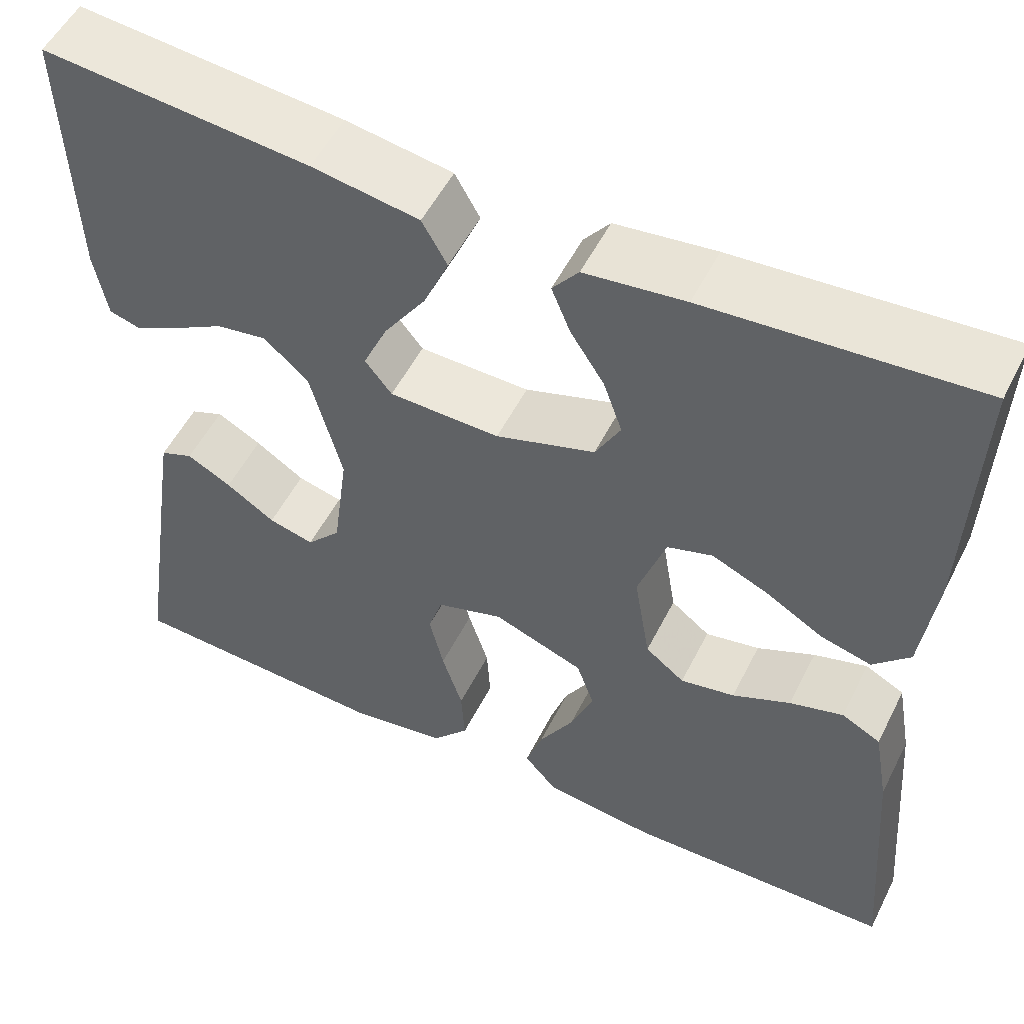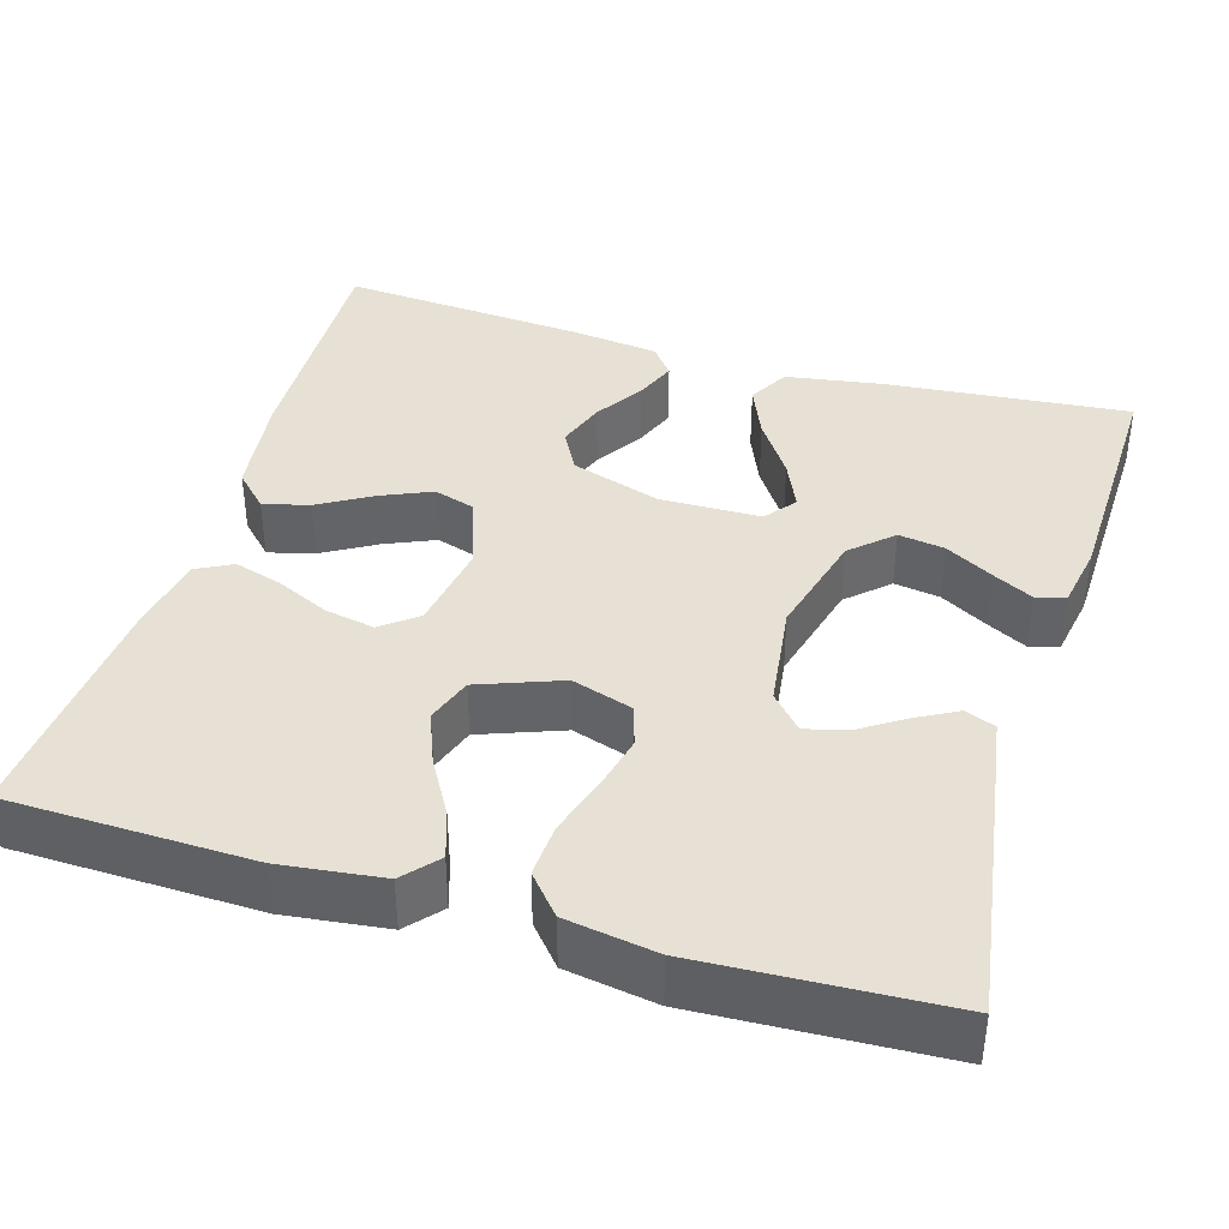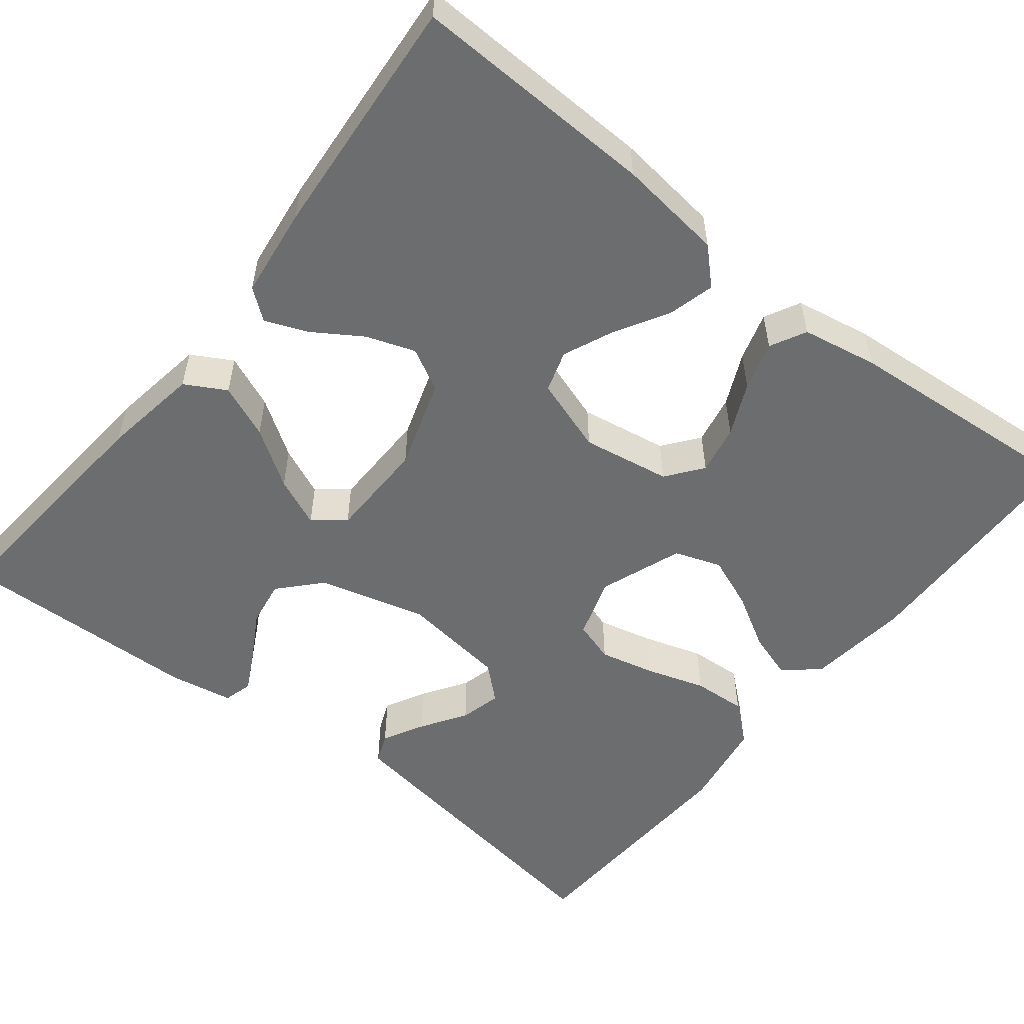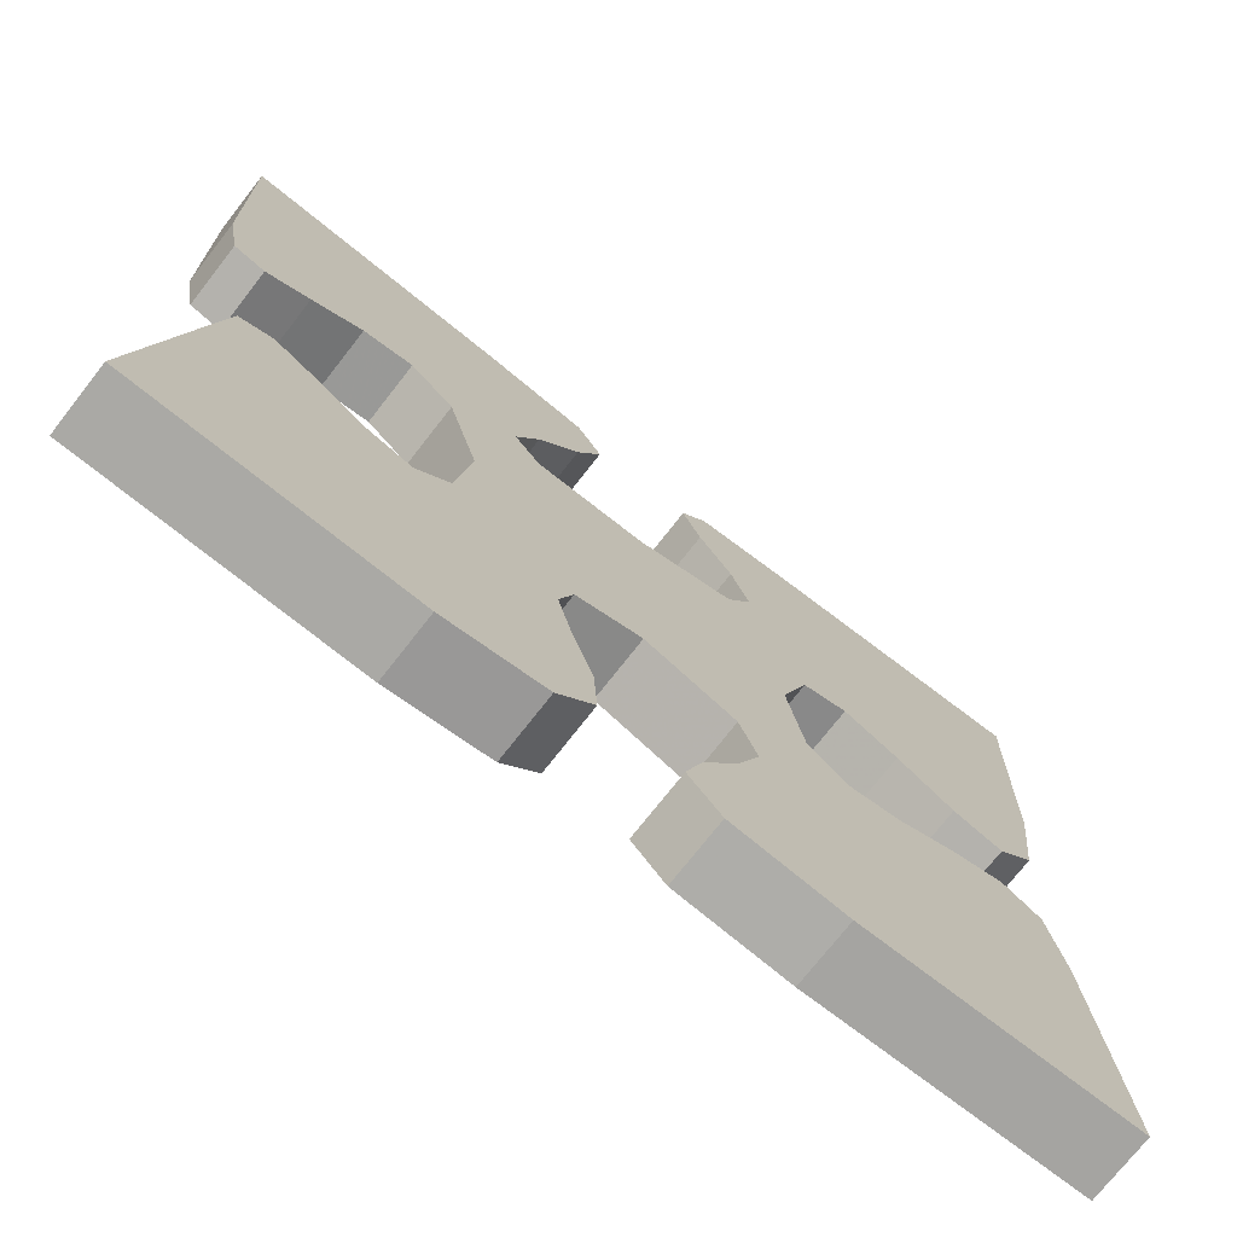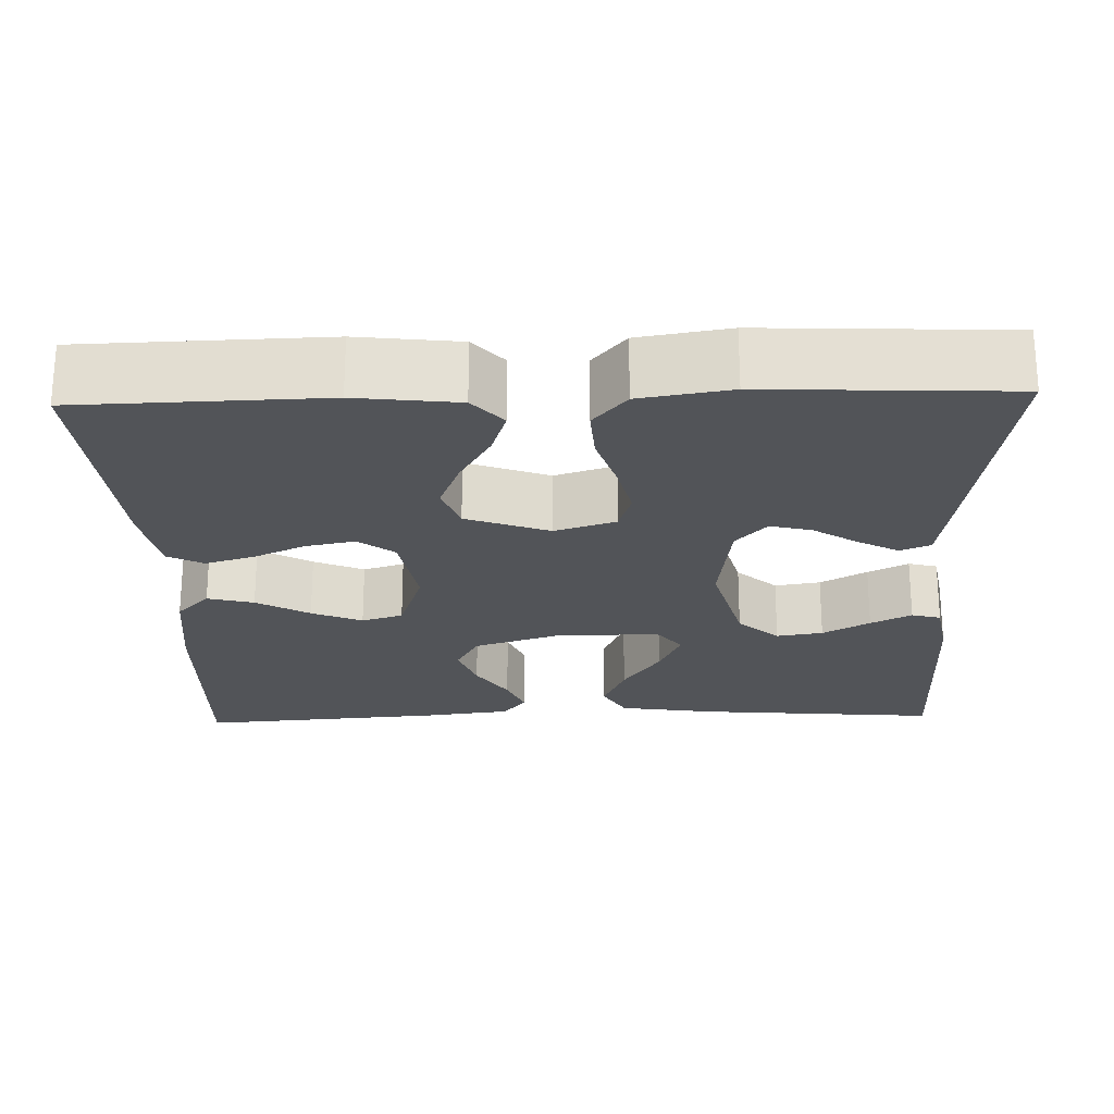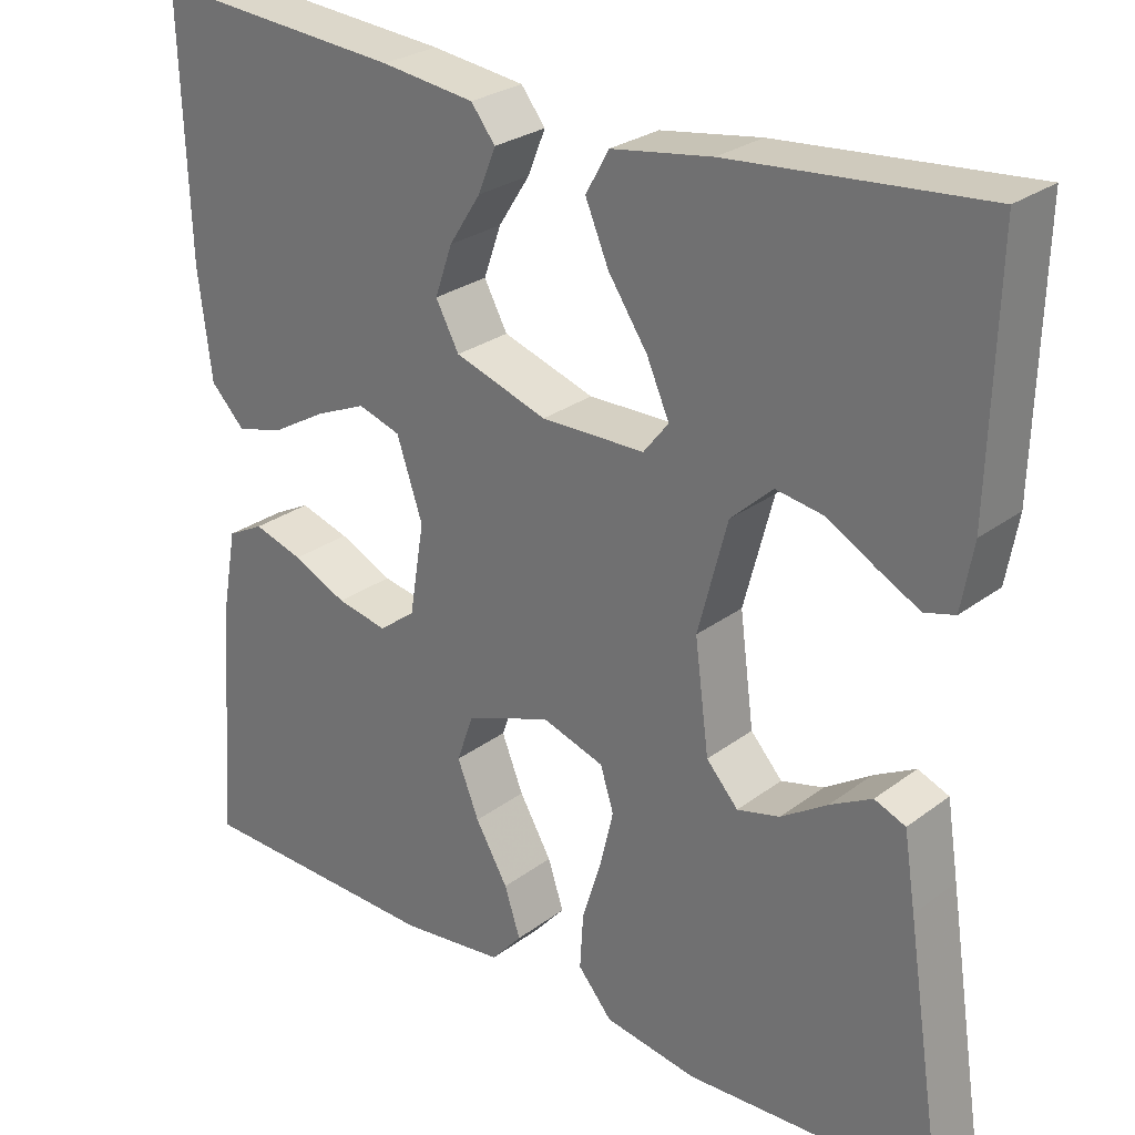
<metadata>
{"format":"obj","ext":"obj","renderer":"f3d","projection":"perspective","resolution":1024,"background":"white","views":[{"elev":53.3,"azim":26.4,"up":"+Z"},{"elev":39.1,"azim":-163.4,"up":"+Y"},{"elev":-53.9,"azim":51.7,"up":"+Y"},{"elev":-74.0,"azim":-38.0,"up":"+Z"},{"elev":-23.0,"azim":-178.2,"up":"+Y"},{"elev":27.1,"azim":-138.9,"up":"+Z"}]}
</metadata>
<code>
v 0.5 0.07 0.5
v 0.49 0.07 0.2
v 0.474 0.07 0.07
v 0.433 0.07 0.028
v 0.376 0.07 0.043
v 0.311 0.07 0.081
v 0.249 0.07 0.108
v 0.198 0.07 0.092
v 0.167 0.07 0
v 0.185 0.07 -0.109
v 0.229 0.07 -0.143
v 0.29 0.07 -0.131
v 0.355 0.07 -0.101
v 0.415 0.07 -0.083
v 0.459 0.07 -0.106
v 0.476 0.07 -0.2
v 0.5 0.07 -0.5
v 0.2 0.07 -0.508
v 0.075 0.07 -0.493
v 0.038 0.07 -0.451
v 0.057 0.07 -0.393
v 0.096 0.07 -0.326
v 0.122 0.07 -0.261
v 0.102 0.07 -0.204
v 0 0.07 -0.166
v -0.075 0.07 -0.19
v -0.091 0.07 -0.241
v -0.075 0.07 -0.309
v -0.052 0.07 -0.382
v -0.048 0.07 -0.448
v -0.089 0.07 -0.496
v -0.2 0.07 -0.514
v -0.5 0.07 -0.5
v -0.454 0.07 -0.2
v -0.44 0.07 -0.111
v -0.403 0.07 -0.096
v -0.353 0.07 -0.123
v -0.298 0.07 -0.159
v -0.247 0.07 -0.172
v -0.209 0.07 -0.13
v -0.192 0.07 0
v -0.227 0.07 0.133
v -0.277 0.07 0.179
v -0.334 0.07 0.17
v -0.392 0.07 0.137
v -0.442 0.07 0.111
v -0.478 0.07 0.121
v -0.492 0.07 0.2
v -0.5 0.07 0.5
v -0.2 0.07 0.473
v -0.08 0.07 0.454
v -0.052 0.07 0.404
v -0.08 0.07 0.338
v -0.127 0.07 0.268
v -0.154 0.07 0.207
v -0.124 0.07 0.169
v 0 0.07 0.167
v 0.111 0.07 0.203
v 0.139 0.07 0.255
v 0.118 0.07 0.315
v 0.08 0.07 0.374
v 0.059 0.07 0.426
v 0.088 0.07 0.463
v 0.2 0.07 0.477
v 0.5 0 0.5
v 0.49 0 0.2
v 0.474 0 0.07
v 0.433 0 0.028
v 0.376 0 0.043
v 0.311 0 0.081
v 0.249 0 0.108
v 0.198 0 0.092
v 0.167 0 0
v 0.185 0 -0.109
v 0.229 0 -0.143
v 0.29 0 -0.131
v 0.355 0 -0.101
v 0.415 0 -0.083
v 0.459 0 -0.106
v 0.476 0 -0.2
v 0.5 0 -0.5
v 0.2 0 -0.508
v 0.075 0 -0.493
v 0.038 0 -0.451
v 0.057 0 -0.393
v 0.096 0 -0.326
v 0.122 0 -0.261
v 0.102 0 -0.204
v 0 0 -0.166
v -0.075 0 -0.19
v -0.091 0 -0.241
v -0.075 0 -0.309
v -0.052 0 -0.382
v -0.048 0 -0.448
v -0.089 0 -0.496
v -0.2 0 -0.514
v -0.5 0 -0.5
v -0.454 0 -0.2
v -0.44 0 -0.111
v -0.403 0 -0.096
v -0.353 0 -0.123
v -0.298 0 -0.159
v -0.247 0 -0.172
v -0.209 0 -0.13
v -0.192 0 0
v -0.227 0 0.133
v -0.277 0 0.179
v -0.334 0 0.17
v -0.392 0 0.137
v -0.442 0 0.111
v -0.478 0 0.121
v -0.492 0 0.2
v -0.5 0 0.5
v -0.2 0 0.473
v -0.08 0 0.454
v -0.052 0 0.404
v -0.08 0 0.338
v -0.127 0 0.268
v -0.154 0 0.207
v -0.124 0 0.169
v 0 0 0.167
v 0.111 0 0.203
v 0.139 0 0.255
v 0.118 0 0.315
v 0.08 0 0.374
v 0.059 0 0.426
v 0.088 0 0.463
v 0.2 0 0.477
f 60 61 62 63
f 59 60 63 64
f 51 52 53 54
f 51 54 55
f 50 51 55
f 49 50 55
f 48 49 55 56
f 44 45 46 47
f 44 47 48
f 43 44 48
f 35 36 37 38
f 33 34 35 38
f 33 38 39
f 32 33 39 40
f 28 29 30 31
f 27 28 31 32
f 26 27 32 40
f 19 20 21 22
f 19 22 23
f 18 19 23
f 17 18 23
f 16 17 23 24
f 12 13 14 15
f 11 12 15 16
f 3 4 5 6
f 3 6 7
f 2 3 7
f 59 64 1 2
f 58 59 2 7
f 57 58 7 8
f 56 57 8 9
f 43 48 56
f 42 43 56 9
f 41 42 9 10
f 25 26 40 41
f 25 41 10 11
f 11 16 24 25
f 127 126 125 124
f 128 127 124 123
f 118 117 116 115
f 119 118 115
f 119 115 114
f 119 114 113
f 120 119 113 112
f 111 110 109 108
f 112 111 108
f 112 108 107
f 102 101 100 99
f 102 99 98 97
f 103 102 97
f 104 103 97 96
f 95 94 93 92
f 96 95 92 91
f 104 96 91 90
f 86 85 84 83
f 87 86 83
f 87 83 82
f 87 82 81
f 88 87 81 80
f 79 78 77 76
f 80 79 76 75
f 70 69 68 67
f 71 70 67
f 71 67 66
f 66 65 128 123
f 71 66 123 122
f 72 71 122 121
f 73 72 121 120
f 120 112 107
f 73 120 107 106
f 74 73 106 105
f 105 104 90 89
f 75 74 105 89
f 89 88 80 75
f 1 65 66 2
f 2 66 67 3
f 3 67 68 4
f 4 68 69 5
f 5 69 70 6
f 6 70 71 7
f 7 71 72 8
f 8 72 73 9
f 9 73 74 10
f 10 74 75 11
f 11 75 76 12
f 12 76 77 13
f 13 77 78 14
f 14 78 79 15
f 15 79 80 16
f 16 80 81 17
f 17 81 82 18
f 18 82 83 19
f 19 83 84 20
f 20 84 85 21
f 21 85 86 22
f 22 86 87 23
f 23 87 88 24
f 24 88 89 25
f 25 89 90 26
f 26 90 91 27
f 27 91 92 28
f 28 92 93 29
f 29 93 94 30
f 30 94 95 31
f 31 95 96 32
f 32 96 97 33
f 33 97 98 34
f 34 98 99 35
f 35 99 100 36
f 36 100 101 37
f 37 101 102 38
f 38 102 103 39
f 39 103 104 40
f 40 104 105 41
f 41 105 106 42
f 42 106 107 43
f 43 107 108 44
f 44 108 109 45
f 45 109 110 46
f 46 110 111 47
f 47 111 112 48
f 48 112 113 49
f 49 113 114 50
f 50 114 115 51
f 51 115 116 52
f 52 116 117 53
f 53 117 118 54
f 54 118 119 55
f 55 119 120 56
f 56 120 121 57
f 57 121 122 58
f 58 122 123 59
f 59 123 124 60
f 60 124 125 61
f 61 125 126 62
f 62 126 127 63
f 63 127 128 64
f 64 128 65 1

</code>
